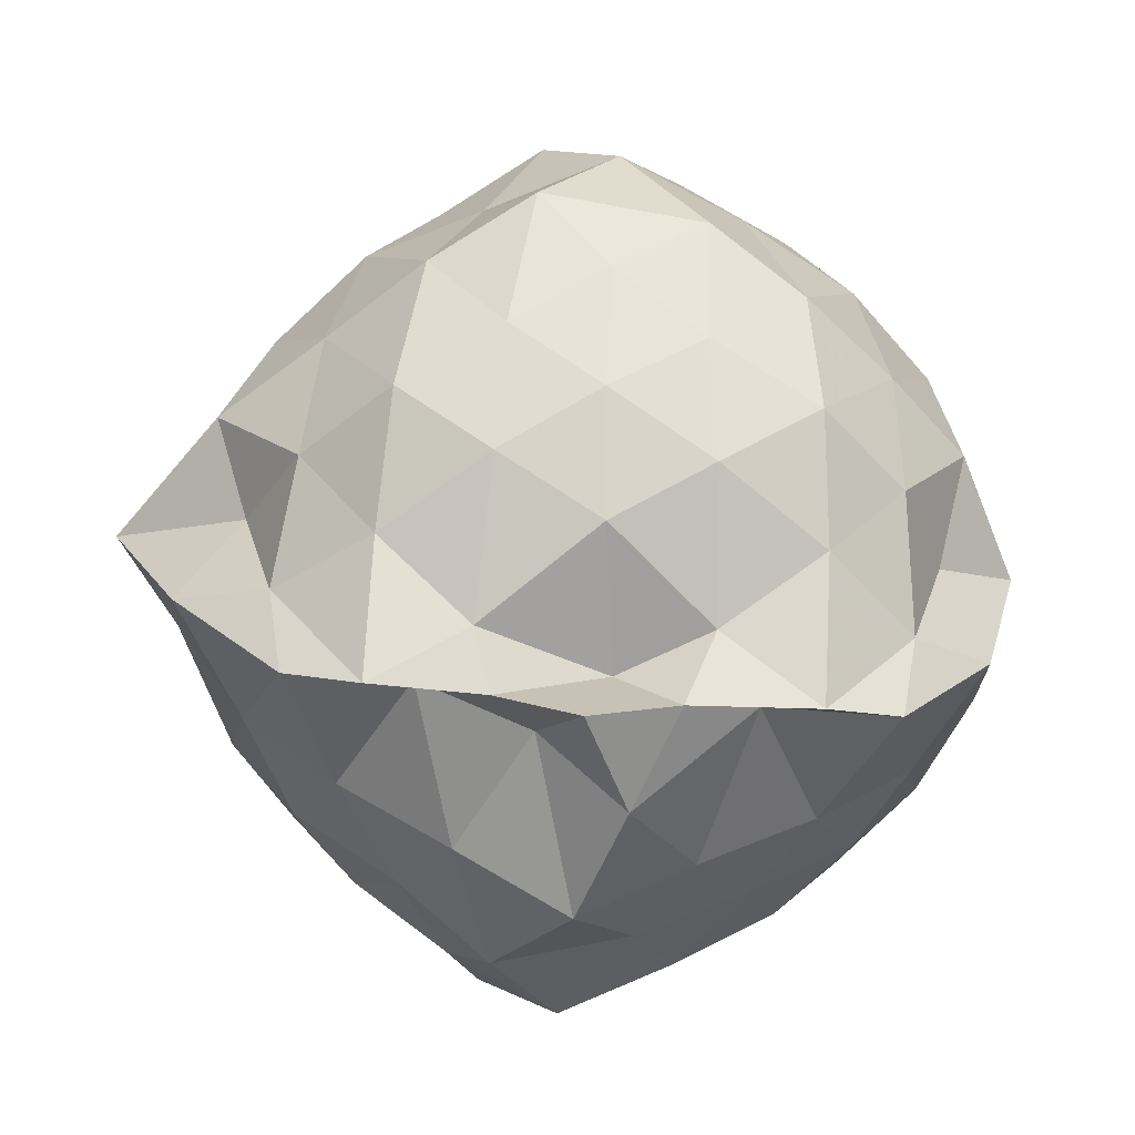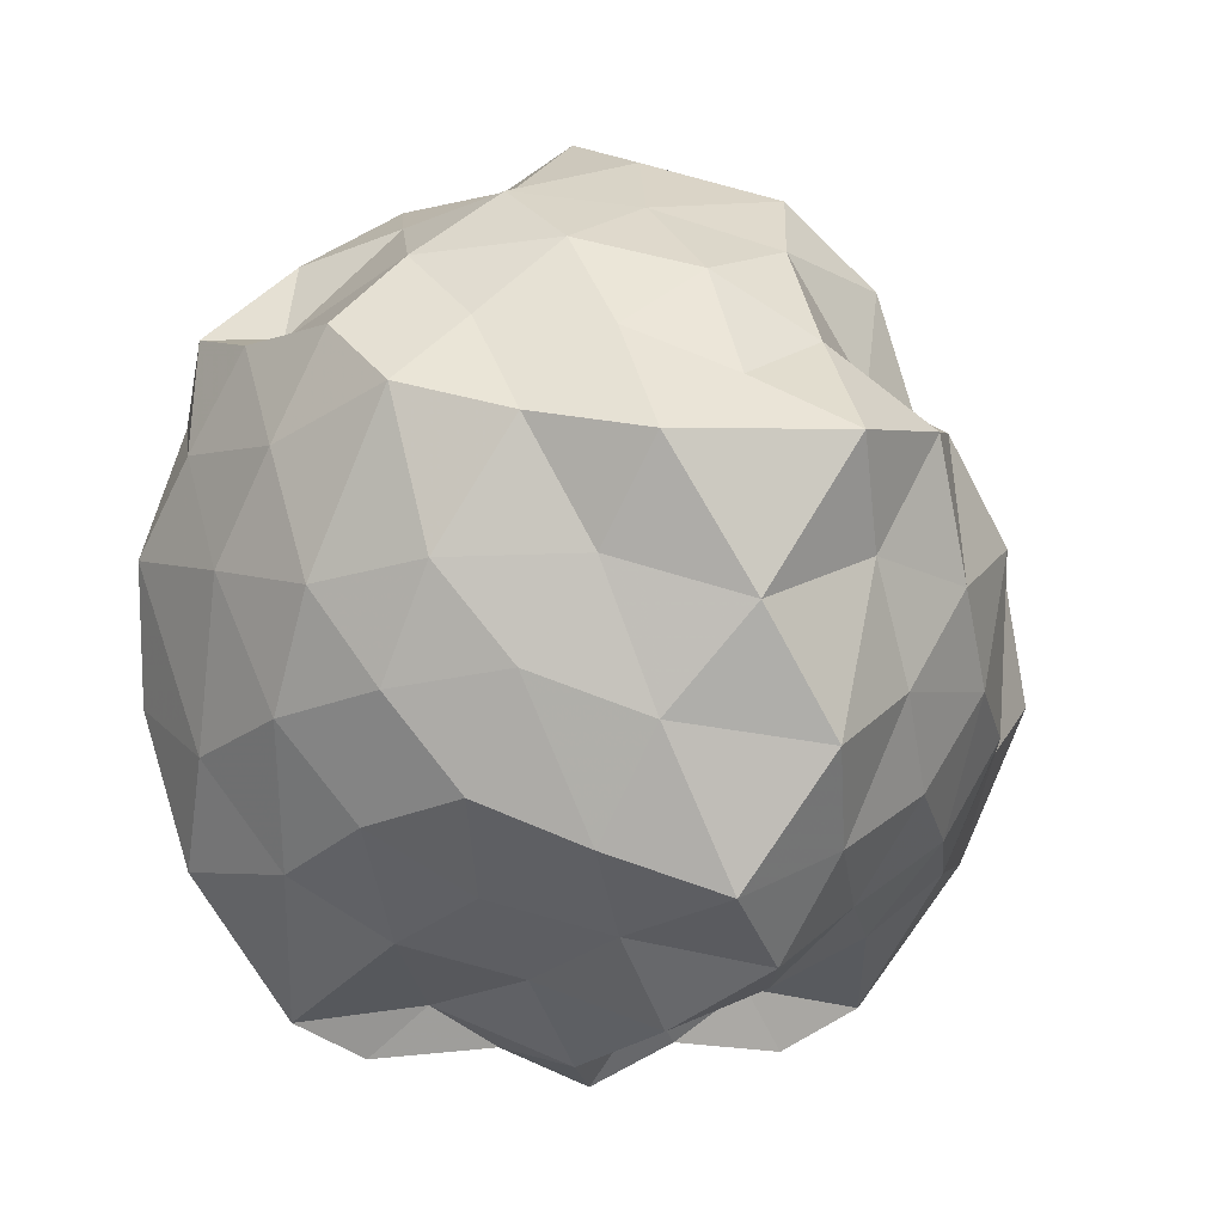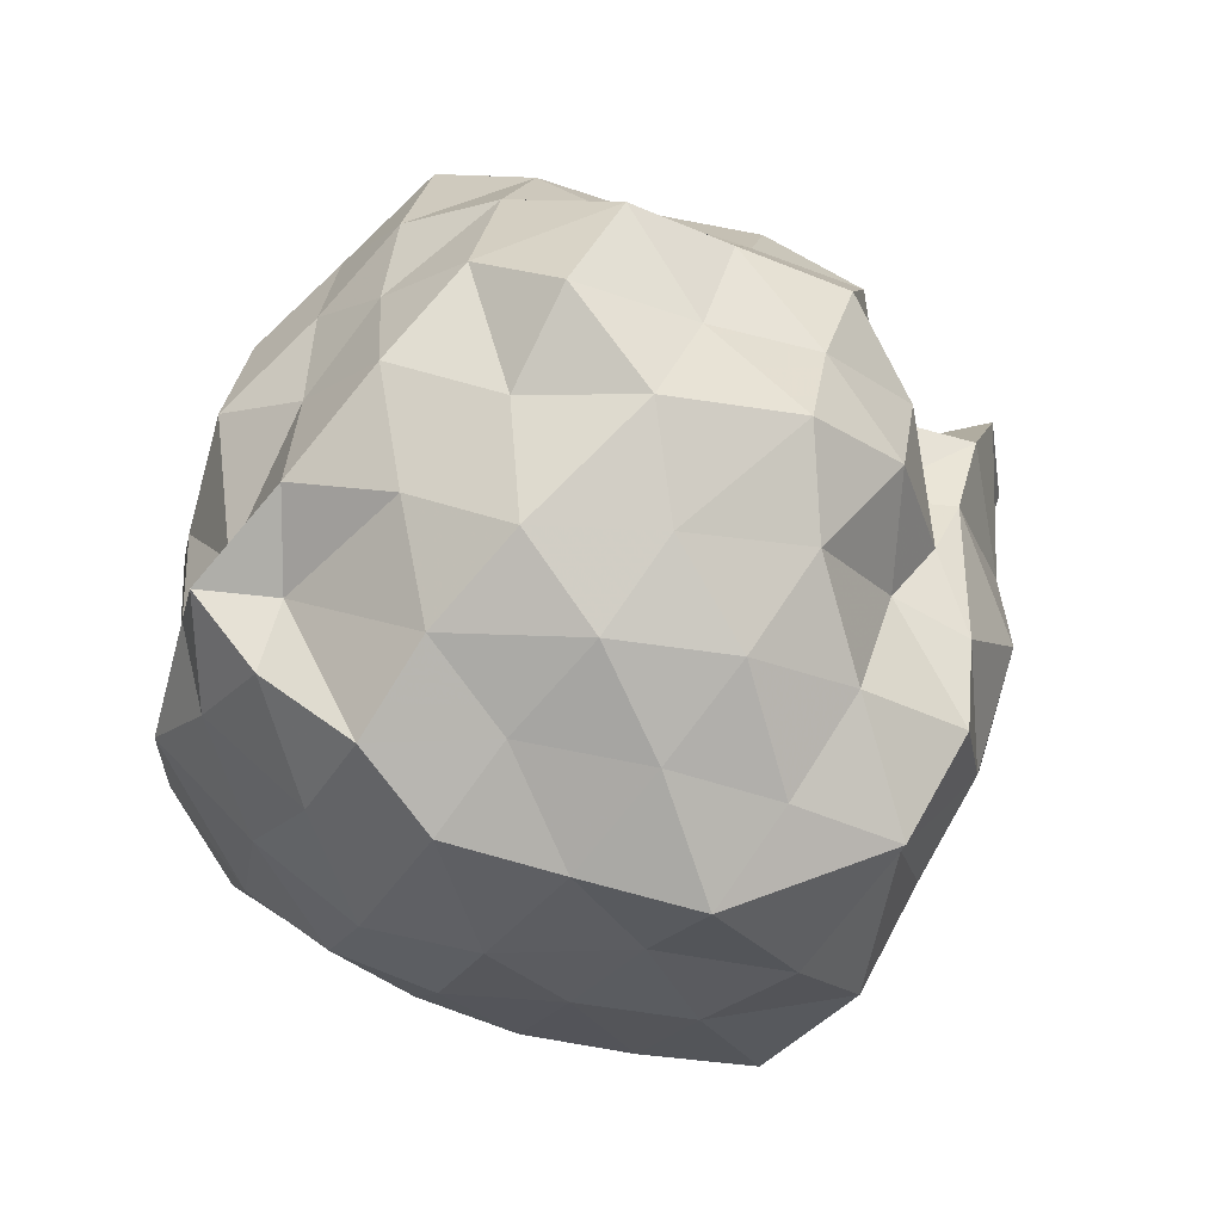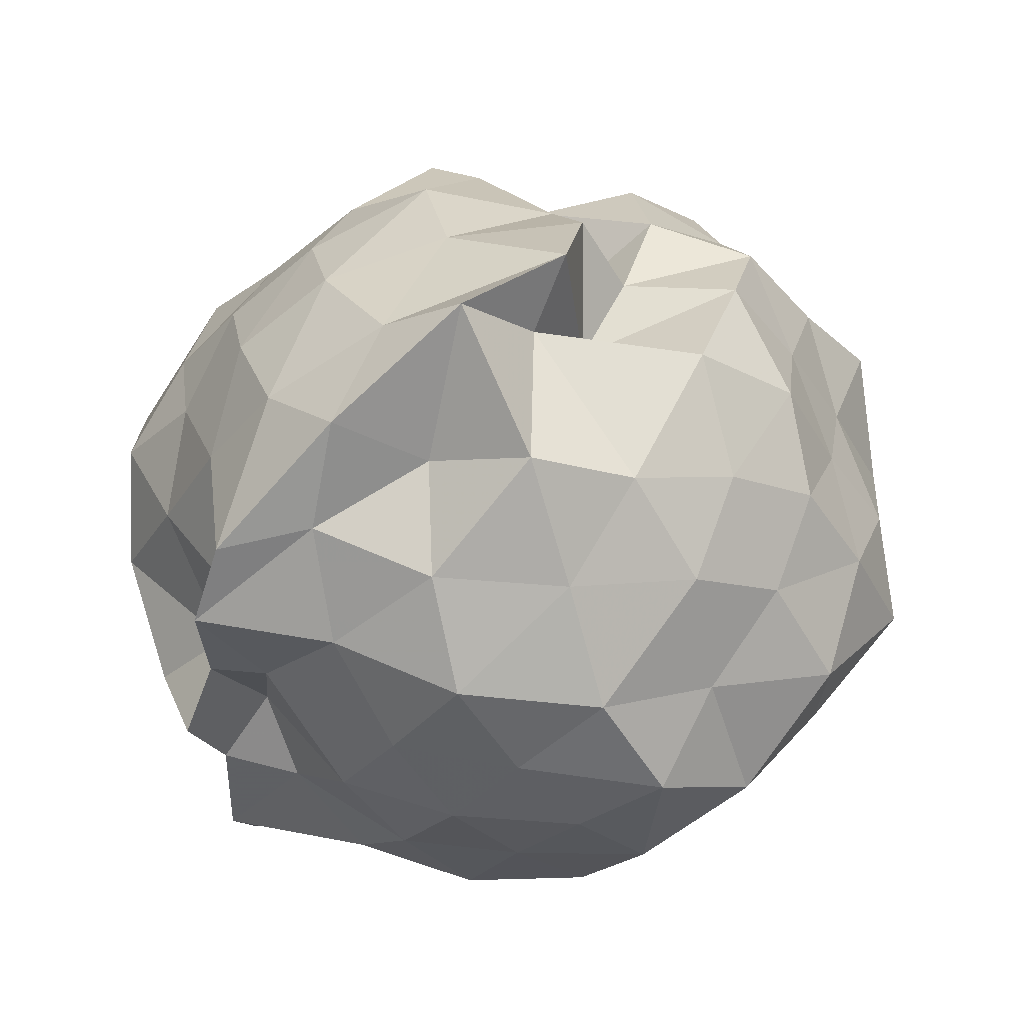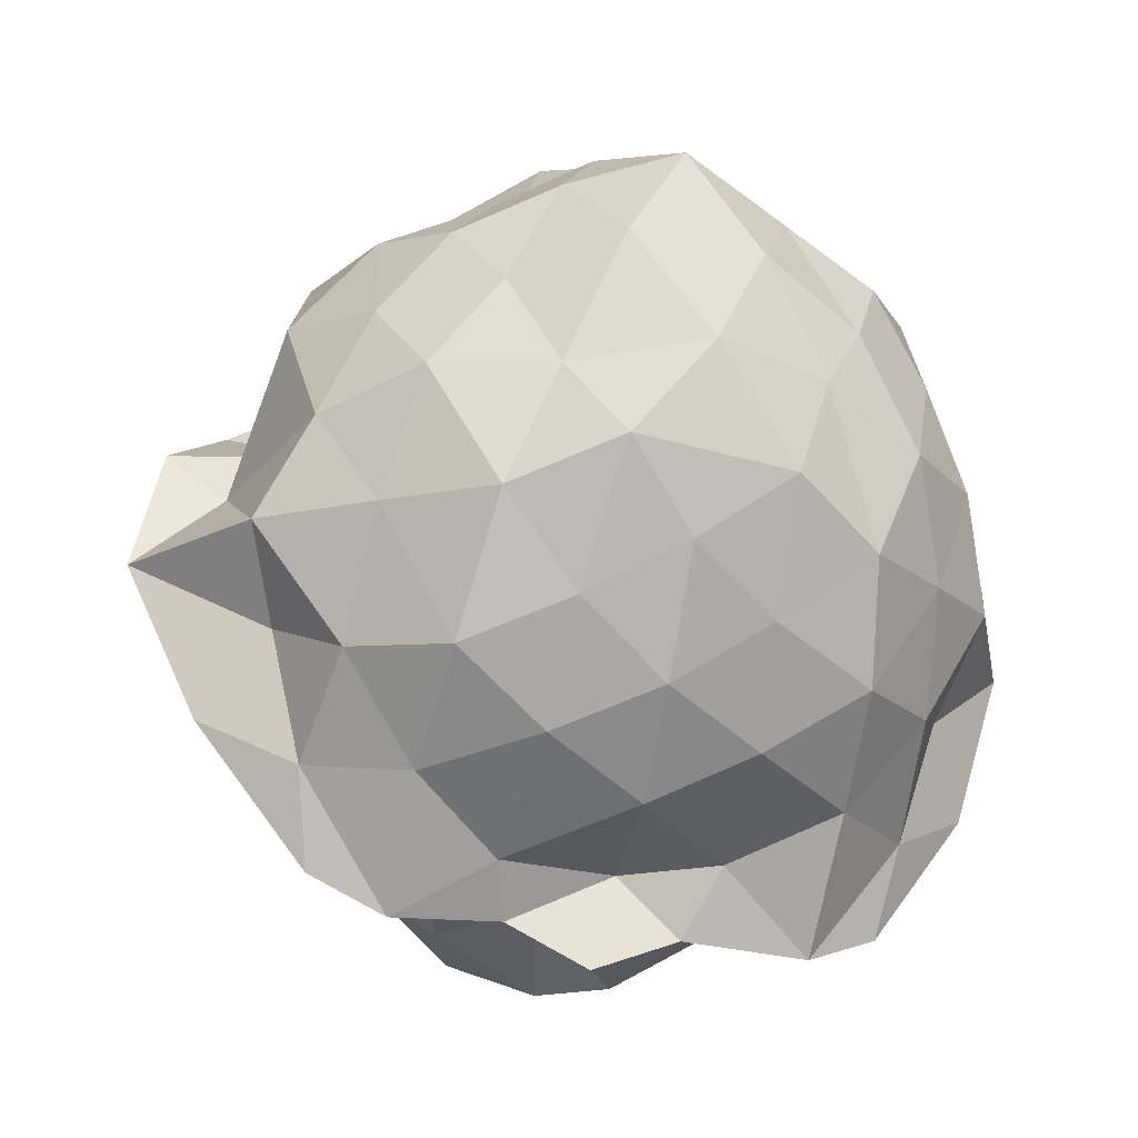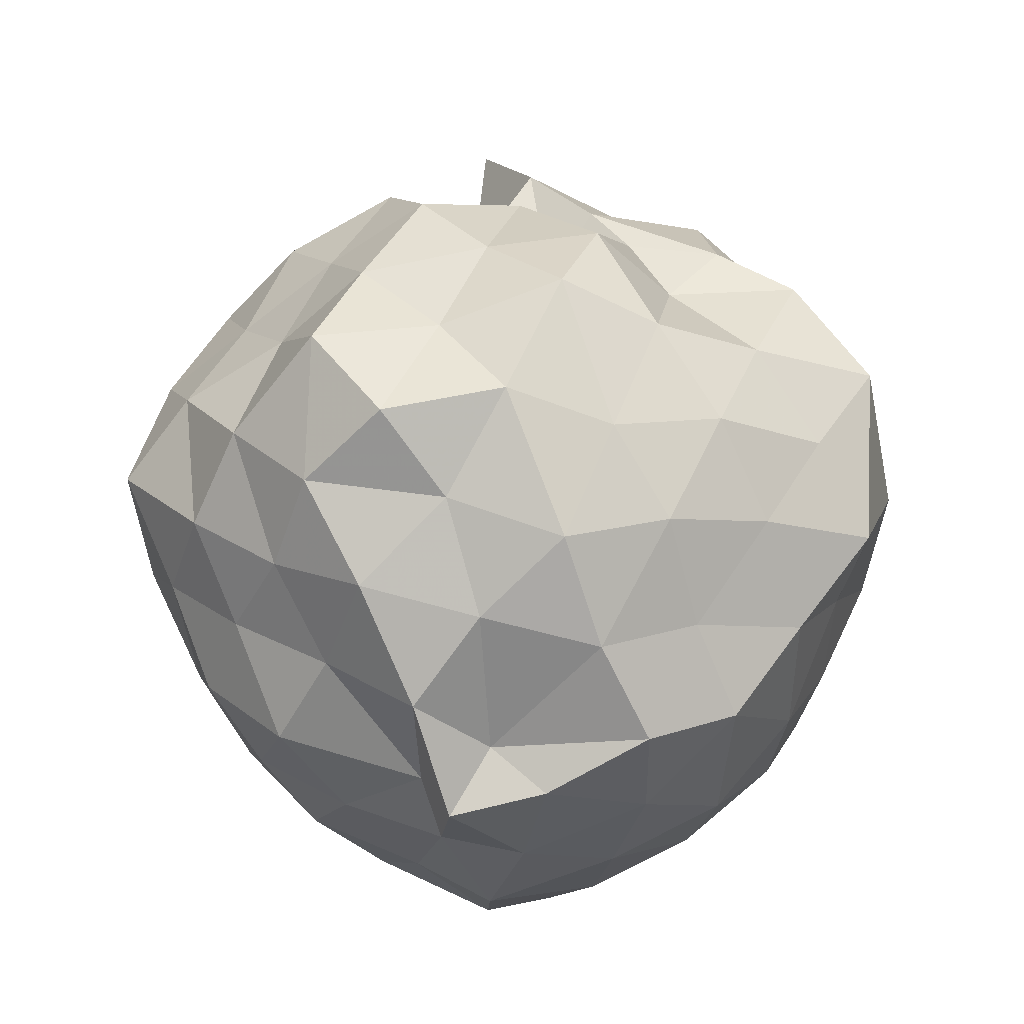
<metadata>
{"format":"obj","ext":"obj","renderer":"f3d","projection":"perspective","resolution":1024,"background":"white","views":[{"elev":-69.5,"azim":-94.2,"up":"+Z"},{"elev":-4.5,"azim":71.0,"up":"+Z"},{"elev":50.8,"azim":64.9,"up":"+Z"},{"elev":54.1,"azim":-125.1,"up":"+Y"},{"elev":-30.1,"azim":-105.6,"up":"+Z"},{"elev":-18.3,"azim":15.5,"up":"+Y"}]}
</metadata>
<code>
v -0.9543 -0.1325 1.165
v -1.004 -0.0739 -1
v -0.01841 -0.07564 0.4974
v -0.151 0.1524 0.5955
v -0.3852 0.3554 0.5309
v -0.5028 0.5312 0.4738
v -0.7281 0.4667 0.4416
v -0.8981 0.6175 0.4606
v -1.104 0.6629 0.663
v -1.389 0.5551 0.6277
v -1.601 0.4227 0.5372
v -1.72 0.1942 0.6311
v -1.785 -0.0888 0.737
v -1.679 -0.3647 0.6608
v -1.607 -0.6132 0.5649
v -1.381 -0.7756 0.6414
v -1.023 -0.8917 0.5942
v -0.9295 -1.006 0.6579
v -0.6987 -0.9535 0.6127
v -0.4376 -0.8374 0.6247
v -0.3107 -0.5643 0.6394
v -0.1365 -0.3056 0.6059
v 0.102 0.1383 0.3778
v -0.08139 0.3863 0.4065
v -0.2755 0.4975 0.4335
v -0.6147 0.6564 0.4342
v -0.79 0.8012 0.4017
v -1.003 0.5854 0.2526
v -1.274 0.7417 0.4196
v -1.529 0.5822 0.3316
v -1.734 0.3277 0.3334
v -1.9 0.08742 0.3998
v -1.825 -0.2604 0.4503
v -1.723 -0.5222 0.3446
v -1.539 -0.7615 0.3552
v -1.283 -0.9056 0.4096
v -1.007 -1.016 0.4714
v -0.8163 -1.052 0.386
v -0.5043 -0.9419 0.3741
v -0.2507 -0.7575 0.4842
v -0.09521 -0.5265 0.4133
v 0.07824 -0.2916 0.3642
v -0.03022 0.2178 0.1372
v -0.1636 0.4847 0.09073
v -0.3724 0.6831 0.1978
v -0.6301 0.7973 0.09246
v -0.9709 0.9669 0.2163
v -1.03 0.8241 0.07919
v -1.458 0.6959 0.07627
v -1.675 0.4919 0.1118
v -1.816 0.2182 0.07155
v -1.965 -0.09134 0.09334
v -1.822 -0.3995 0.1284
v -1.682 -0.6705 0.06361
v -1.468 -0.88 0.1185
v -1.194 -1.002 0.07274
v -0.9666 -1.129 0.1694
v -0.6501 -1.026 0.1237
v -0.3811 -0.8923 0.0758
v -0.1794 -0.6895 0.1192
v -0.04253 -0.38 0.1262
v 0.09296 -0.08497 0.03085
v -0.09903 0.3203 -0.1369
v -0.3037 0.5918 -0.1207
v -0.5271 0.7373 -0.2126
v -0.8365 0.875 -0.2343
v -1.006 1.041 -0.1171
v -1.33 0.8068 -0.1427
v -1.552 0.5621 -0.1839
v -1.766 0.3366 -0.2322
v -1.923 0.09698 -0.1559
v -1.882 -0.3009 -0.1657
v -1.75 -0.5269 -0.2619
v -1.559 -0.7495 -0.2078
v -1.364 -0.9472 -0.1467
v -1.064 -1.095 -0.1515
v -0.7969 -1.024 -0.2656
v -0.522 -0.9248 -0.1925
v -0.287 -0.7608 -0.1409
v -0.1219 -0.521 -0.1008
v -0.01982 -0.2574 -0.2048
v 0.04395 0.1065 -0.2554
v -0.2437 0.4192 -0.3448
v -0.4623 0.5654 -0.4422
v -0.7329 0.6889 -0.5153
v -1.005 0.8607 -0.4946
v -1.142 0.7159 -0.3112
v -1.355 0.5911 -0.45
v -1.555 0.3851 -0.5164
v -1.694 0.1463 -0.4351
v -1.811 -0.07816 -0.3273
v -1.688 -0.3022 -0.4319
v -1.567 -0.5658 -0.5033
v -1.371 -0.7745 -0.4525
v -1.145 -0.892 -0.3336
v -0.9898 -1.006 -0.5107
v -0.7137 -0.8551 -0.5153
v -0.4655 -0.7537 -0.4171
v -0.2424 -0.5937 -0.3587
v -0.1423 -0.3511 -0.4644
v -0.04505 -0.08403 -0.5607
v -0.1376 0.1881 -0.4634
v -0.2182 -0.07897 0.7488
v -0.3546 0.1549 0.8228
v -0.5157 0.4372 0.7776
v -0.7499 0.595 0.6601
v -0.9602 0.5471 0.8362
v -1.223 0.4364 0.7795
v -1.476 0.3001 0.724
v -1.59 0.07977 0.8233
v -1.54 -0.2686 0.8659
v -1.469 -0.502 0.7397
v -1.211 -0.634 0.7844
v -0.967 -0.7739 0.8423
v -0.8277 -0.8391 0.6531
v -0.513 -0.6465 0.7939
v -0.3346 -0.3491 0.8206
v -0.4468 -0.1328 0.9183
v -0.5572 0.2333 0.9789
v -0.7686 0.3776 0.9003
v -1.073 0.3148 0.9691
v -1.311 0.1833 0.8906
v -1.391 -0.089 0.9944
v -1.305 -0.4097 0.9119
v -1.055 -0.5099 1
v -0.7827 -0.583 0.9063
v -0.5599 -0.4168 0.9578
v -0.6729 -0.06903 1.069
v -0.8574 0.1314 1.013
v -1.145 0.09091 1.125
v -1.174 -0.2579 1.072
v -0.8337 -0.3149 1.022
v -0.3759 0.3127 -0.5839
v -0.649 0.4606 -0.6557
v -0.9838 0.5845 -0.8304
v -1.094 0.6303 -0.6202
v -1.267 0.4013 -0.6869
v -1.468 0.1557 -0.6558
v -1.605 -0.07845 -0.5753
v -1.473 -0.3339 -0.645
v -1.295 -0.5917 -0.6756
v -1.089 -0.8079 -0.6358
v -0.9849 -0.773 -0.8423
v -0.6437 -0.6312 -0.6608
v -0.4043 -0.5174 -0.5626
v -0.306 -0.2431 -0.6415
v -0.2462 0.08489 -0.7076
v -0.5565 0.1879 -0.7626
v -0.9677 0.2955 -0.7797
v -1.016 0.4005 -0.9306
v -1.116 0.1732 -0.806
v -1.354 -0.09693 -0.7446
v -1.126 -0.3569 -0.7607
v -1.027 -0.5902 -0.9282
v -0.9715 -0.4636 -0.8073
v -0.5454 -0.3647 -0.7372
v -0.4439 -0.09261 -0.8449
v -0.8741 0.02331 -0.8003
v -0.9958 0.128 -0.9023
v -0.9978 -0.1374 -0.758
v -1.004 -0.2892 -0.906
v -0.7559 -0.1911 -0.9372
f 3 23 4
f 4 23 24
f 4 24 5
f 5 24 25
f 5 25 6
f 6 25 26
f 6 26 7
f 7 26 27
f 7 27 8
f 8 27 28
f 8 28 9
f 9 28 29
f 9 29 10
f 10 29 30
f 10 30 11
f 11 30 31
f 11 31 12
f 12 31 32
f 12 32 13
f 13 32 33
f 13 33 14
f 14 33 34
f 14 34 15
f 15 34 35
f 15 35 16
f 16 35 36
f 16 36 17
f 17 36 37
f 17 37 18
f 18 37 38
f 18 38 19
f 19 38 39
f 19 39 20
f 20 39 40
f 20 40 21
f 21 40 41
f 21 41 22
f 22 41 42
f 22 42 3
f 3 42 23
f 23 43 24
f 24 43 44
f 24 44 25
f 25 44 45
f 25 45 26
f 26 45 46
f 26 46 27
f 27 46 47
f 27 47 28
f 28 47 48
f 28 48 29
f 29 48 49
f 29 49 30
f 30 49 50
f 30 50 31
f 31 50 51
f 31 51 32
f 32 51 52
f 32 52 33
f 33 52 53
f 33 53 34
f 34 53 54
f 34 54 35
f 35 54 55
f 35 55 36
f 36 55 56
f 36 56 37
f 37 56 57
f 37 57 38
f 38 57 58
f 38 58 39
f 39 58 59
f 39 59 40
f 40 59 60
f 40 60 41
f 41 60 61
f 41 61 42
f 42 61 62
f 42 62 23
f 23 62 43
f 43 63 44
f 44 63 64
f 44 64 45
f 45 64 65
f 45 65 46
f 46 65 66
f 46 66 47
f 47 66 67
f 47 67 48
f 48 67 68
f 48 68 49
f 49 68 69
f 49 69 50
f 50 69 70
f 50 70 51
f 51 70 71
f 51 71 52
f 52 71 72
f 52 72 53
f 53 72 73
f 53 73 54
f 54 73 74
f 54 74 55
f 55 74 75
f 55 75 56
f 56 75 76
f 56 76 57
f 57 76 77
f 57 77 58
f 58 77 78
f 58 78 59
f 59 78 79
f 59 79 60
f 60 79 80
f 60 80 61
f 61 80 81
f 61 81 62
f 62 81 82
f 62 82 43
f 43 82 63
f 63 83 64
f 64 83 84
f 64 84 65
f 65 84 85
f 65 85 66
f 66 85 86
f 66 86 67
f 67 86 87
f 67 87 68
f 68 87 88
f 68 88 69
f 69 88 89
f 69 89 70
f 70 89 90
f 70 90 71
f 71 90 91
f 71 91 72
f 72 91 92
f 72 92 73
f 73 92 93
f 73 93 74
f 74 93 94
f 74 94 75
f 75 94 95
f 75 95 76
f 76 95 96
f 76 96 77
f 77 96 97
f 77 97 78
f 78 97 98
f 78 98 79
f 79 98 99
f 79 99 80
f 80 99 100
f 80 100 81
f 81 100 101
f 81 101 82
f 82 101 102
f 82 102 63
f 63 102 83
f 103 104 118
f 104 119 118
f 104 105 119
f 105 120 119
f 105 106 120
f 106 107 120
f 107 121 120
f 107 108 121
f 108 122 121
f 108 109 122
f 109 110 122
f 110 123 122
f 110 111 123
f 111 124 123
f 111 112 124
f 112 113 124
f 113 125 124
f 113 114 125
f 114 126 125
f 114 115 126
f 115 116 126
f 116 127 126
f 116 117 127
f 117 118 127
f 117 103 118
f 118 119 128
f 119 129 128
f 119 120 129
f 120 121 129
f 121 130 129
f 121 122 130
f 122 123 130
f 123 131 130
f 123 124 131
f 124 125 131
f 125 132 131
f 125 126 132
f 126 127 132
f 127 128 132
f 127 118 128
f 133 148 134
f 134 148 149
f 134 149 135
f 135 149 150
f 135 150 136
f 136 150 137
f 137 150 151
f 137 151 138
f 138 151 152
f 138 152 139
f 139 152 140
f 140 152 153
f 140 153 141
f 141 153 154
f 141 154 142
f 142 154 143
f 143 154 155
f 143 155 144
f 144 155 156
f 144 156 145
f 145 156 146
f 146 156 157
f 146 157 147
f 147 157 148
f 147 148 133
f 148 158 149
f 149 158 159
f 149 159 150
f 150 159 151
f 151 159 160
f 151 160 152
f 152 160 153
f 153 160 161
f 153 161 154
f 154 161 155
f 155 161 162
f 155 162 156
f 156 162 157
f 157 162 158
f 157 158 148
f 3 4 103
f 103 4 104
f 4 5 104
f 104 5 105
f 5 6 105
f 105 6 106
f 6 7 106
f 7 8 106
f 106 8 107
f 8 9 107
f 107 9 108
f 9 10 108
f 108 10 109
f 10 11 109
f 11 12 109
f 109 12 110
f 12 13 110
f 110 13 111
f 13 14 111
f 111 14 112
f 14 15 112
f 15 16 112
f 112 16 113
f 16 17 113
f 113 17 114
f 17 18 114
f 114 18 115
f 18 19 115
f 19 20 115
f 115 20 116
f 20 21 116
f 116 21 117
f 21 22 117
f 117 22 103
f 22 3 103
f 83 133 84
f 84 133 134
f 84 134 85
f 85 134 135
f 85 135 86
f 86 135 136
f 86 136 87
f 87 136 88
f 88 136 137
f 88 137 89
f 89 137 138
f 89 138 90
f 90 138 139
f 90 139 91
f 91 139 92
f 92 139 140
f 92 140 93
f 93 140 141
f 93 141 94
f 94 141 142
f 94 142 95
f 95 142 96
f 96 142 143
f 96 143 97
f 97 143 144
f 97 144 98
f 98 144 145
f 98 145 99
f 99 145 100
f 100 145 146
f 100 146 101
f 101 146 147
f 101 147 102
f 102 147 133
f 102 133 83
f 128 129 1
f 129 130 1
f 130 131 1
f 131 132 1
f 132 128 1
f 159 158 2
f 160 159 2
f 161 160 2
f 162 161 2
f 158 162 2

</code>
